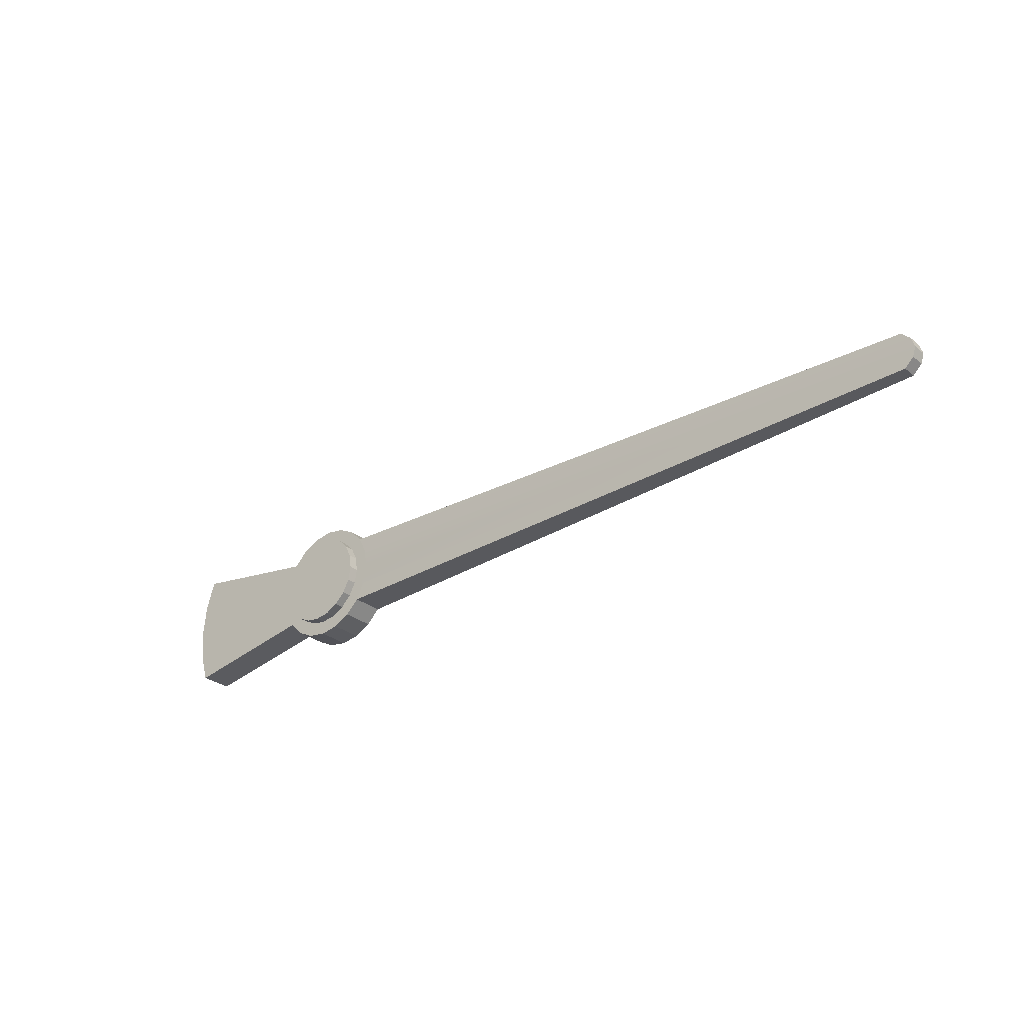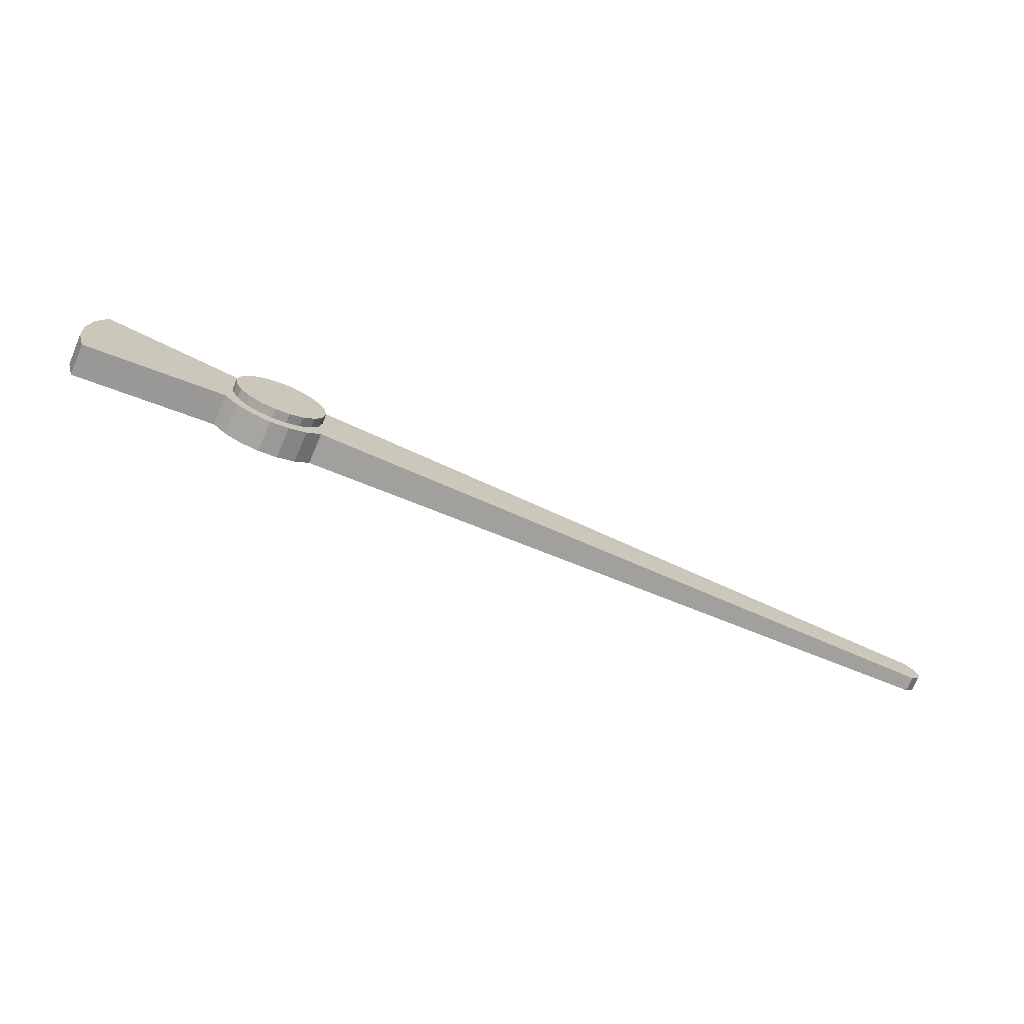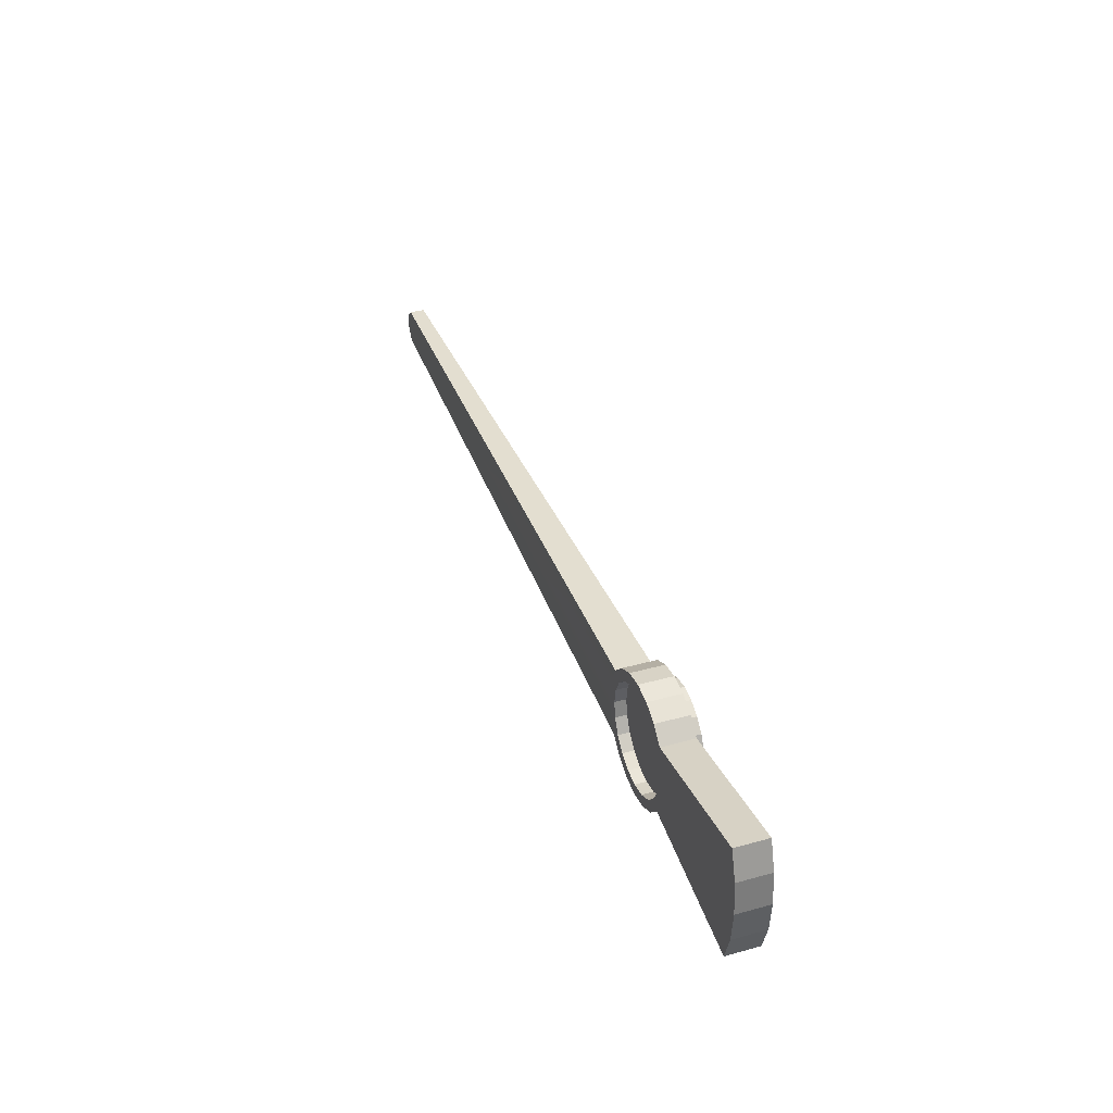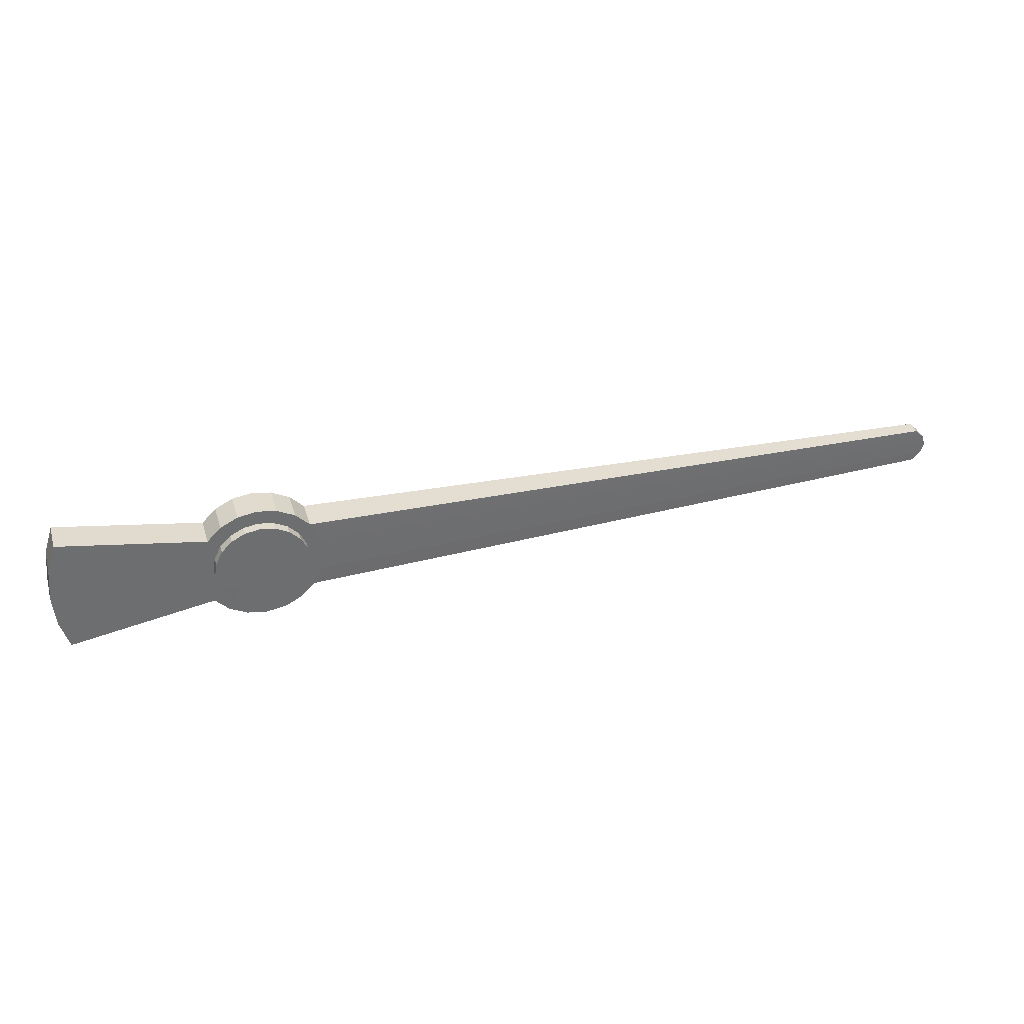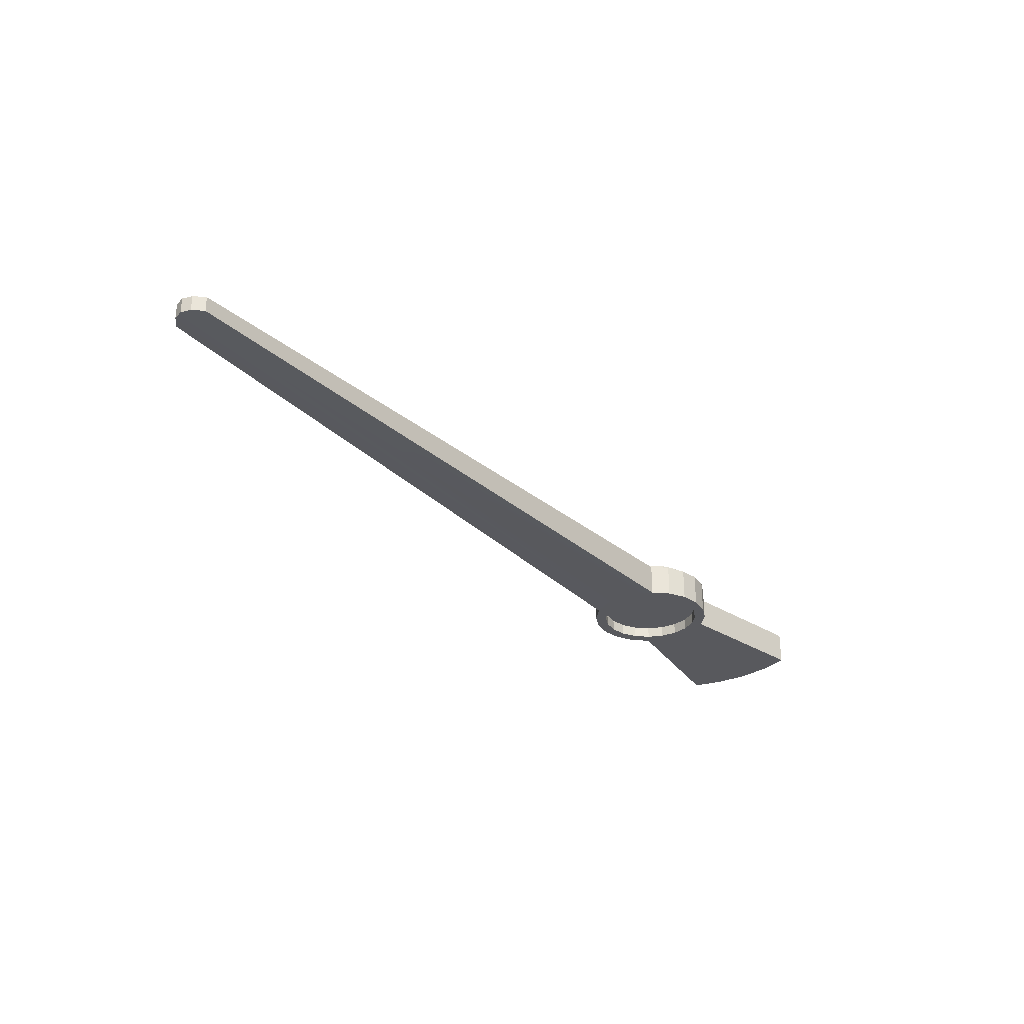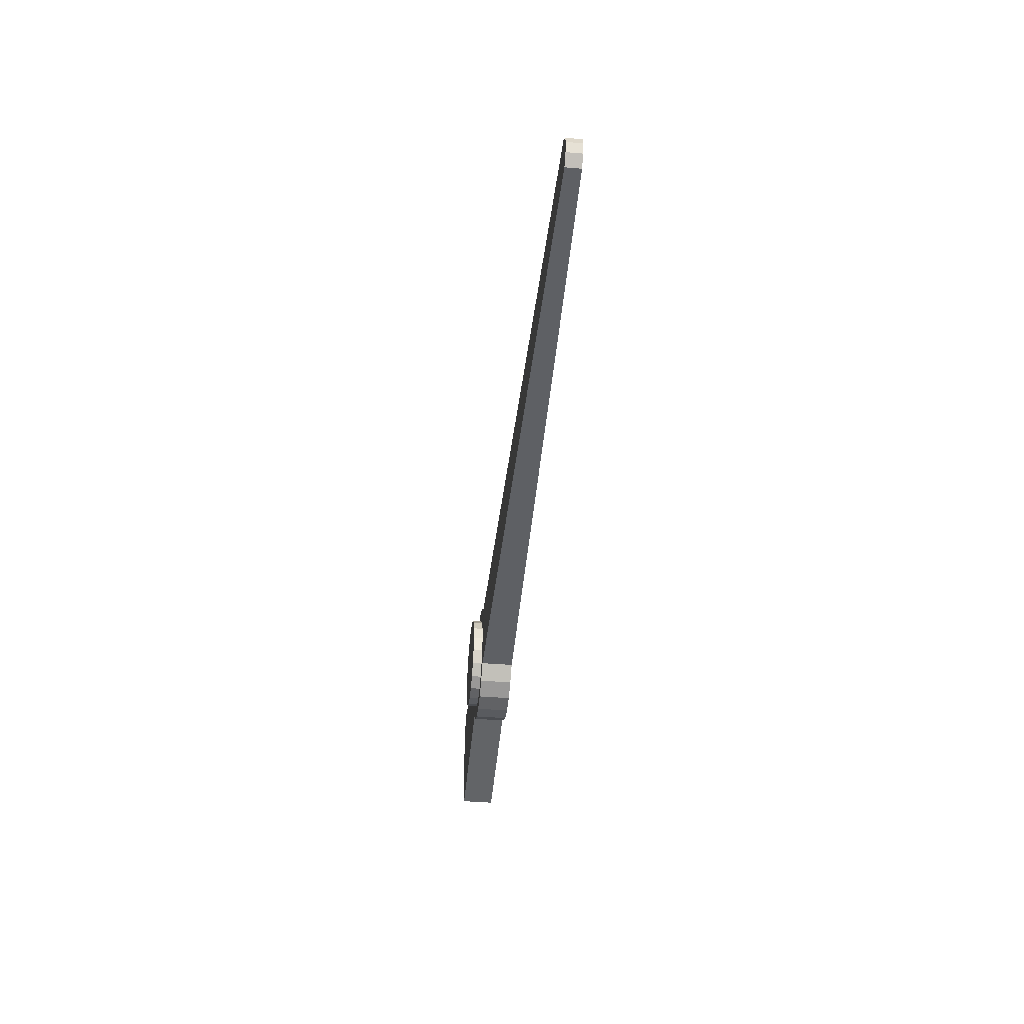
<metadata>
{"format":"obj","ext":"obj","renderer":"f3d","projection":"perspective","resolution":1024,"background":"white","views":[{"elev":-29.0,"azim":40.5,"up":"+Y"},{"elev":-72.0,"azim":-23.1,"up":"+Y"},{"elev":37.7,"azim":-109.4,"up":"+Y"},{"elev":36.1,"azim":-16.5,"up":"+Y"},{"elev":-29.9,"azim":127.6,"up":"+Z"},{"elev":-41.8,"azim":84.2,"up":"+Y"}]}
</metadata>
<code>
o Second_hand_Mesh
v 0.000379 -0.001454 -0.003744
v 0.000748 -0.001268 -0.003744
v 0.001042 -0.000976 -0.003744
v 0.001231 -0.000608 -0.003744
v 0.001298 -0.0002 -0.003744
v 0.001235 0.000209 -0.003744
v 0.001048 0.000579 -0.003744
v 0.000757 0.000873 -0.003744
v 0.000388 0.001062 -0.003744
v -2e-05 0.001128 -0.003744
v -0.000429 0.001065 -0.003744
v -0.000799 0.000879 -0.003744
v -0.001092 0.000587 -0.003744
v -0.001282 0.000219 -0.003744
v -0.001348 -0.000189 -0.003744
v -0.001285 -0.000598 -0.003744
v -0.001098 -0.000968 -0.003744
v -0.000807 -0.001262 -0.003744
v -0.000439 -0.001451 -0.003744
v -3e-05 -0.001517 -0.003744
v 0.000748 -0.001268 -0.003058
v 0.000379 -0.001454 -0.003058
v 0.001042 -0.000976 -0.003058
v 0.001231 -0.000608 -0.003058
v 0.001298 -0.0002 -0.003058
v 0.001235 0.000209 -0.003058
v 0.001048 0.000579 -0.003058
v 0.000757 0.000873 -0.003058
v 0.000388 0.001062 -0.003058
v -2e-05 0.001128 -0.003058
v -0.000429 0.001065 -0.003058
v -0.000799 0.000879 -0.003058
v -0.001092 0.000587 -0.003058
v -0.001282 0.000219 -0.003058
v -0.001348 -0.000189 -0.003058
v -0.001285 -0.000598 -0.003058
v -0.001098 -0.000968 -0.003058
v -0.000807 -0.001262 -0.003058
v -0.000439 -0.001451 -0.003058
v -3e-05 -0.001517 -0.003058
v 0.000286 -0.001164 -0.003058
v 0.00057 -0.00102 -0.003058
v 0.000796 -0.000796 -0.003058
v 0.000942 -0.000513 -0.003058
v 0.000993 -0.000198 -0.003058
v 0.000944 0.000116 -0.003058
v 0.000801 0.000401 -0.003058
v 0.000576 0.000627 -0.003058
v 0.000293 0.000772 -0.003058
v -2.1e-05 0.000823 -0.003058
v -0.000336 0.000775 -0.003058
v -0.00062 0.000631 -0.003058
v -0.000846 0.000407 -0.003058
v -0.000992 0.000124 -0.003058
v -0.001043 -0.000191 -0.003058
v -0.000994 -0.000505 -0.003058
v -0.000851 -0.00079 -0.003058
v -0.000627 -0.001016 -0.003058
v -0.000343 -0.001161 -0.003058
v -2.9e-05 -0.001212 -0.003058
v 0.000286 -0.001164 -0.002853
v 0.00057 -0.00102 -0.002853
v 0.000796 -0.000796 -0.002853
v 0.000942 -0.000513 -0.002853
v 0.000993 -0.000198 -0.002853
v 0.000944 0.000116 -0.002853
v 0.000801 0.000401 -0.002853
v 0.000576 0.000627 -0.002853
v 0.000293 0.000772 -0.002853
v -2.1e-05 0.000823 -0.002853
v -0.000336 0.000775 -0.002853
v -0.00062 0.000631 -0.002853
v -0.000846 0.000407 -0.002853
v -0.000992 0.000124 -0.002853
v -0.001043 -0.000191 -0.002853
v -0.000994 -0.000505 -0.002853
v -0.000851 -0.00079 -0.002853
v -0.000627 -0.001016 -0.002853
v -0.000343 -0.001161 -0.002853
v -2.9e-05 -0.001212 -0.002853
v -2.5e-05 -0.000194 -0.002853
v 0.000307 -0.001231 -0.003744
v 0.000611 -0.001078 -0.003744
v 0.000853 -0.000838 -0.003744
v 0.001009 -0.000535 -0.003744
v 0.001064 -0.000199 -0.003744
v 0.001012 0.000138 -0.003744
v 0.000858 0.000442 -0.003744
v 0.000618 0.000684 -0.003744
v 0.000315 0.00084 -0.003744
v -2.1e-05 0.000894 -0.003744
v -0.000358 0.000842 -0.003744
v -0.000662 0.000689 -0.003744
v -0.000904 0.000449 -0.003744
v -0.001059 0.000146 -0.003744
v -0.001114 -0.00019 -0.003744
v -0.001062 -0.000527 -0.003744
v -0.000908 -0.000831 -0.003744
v -0.000669 -0.001073 -0.003744
v -0.000366 -0.001229 -0.003744
v -2.9e-05 -0.001283 -0.003744
v 0.000307 -0.001231 -0.003509
v 0.000611 -0.001078 -0.003509
v -2.5e-05 -0.000194 -0.003509
v 0.000853 -0.000838 -0.003509
v 0.001009 -0.000535 -0.003509
v 0.001064 -0.000199 -0.003509
v 0.001012 0.000138 -0.003509
v 0.000858 0.000442 -0.003509
v 0.000618 0.000684 -0.003509
v 0.000315 0.00084 -0.003509
v -2.1e-05 0.000894 -0.003509
v -0.000358 0.000842 -0.003509
v -0.000662 0.000689 -0.003509
v -0.000904 0.000449 -0.003509
v -0.001059 0.000146 -0.003509
v -0.001114 -0.00019 -0.003509
v -0.001062 -0.000527 -0.003509
v -0.000908 -0.000831 -0.003509
v -0.000669 -0.001073 -0.003509
v -0.000366 -0.001229 -0.003509
v -2.9e-05 -0.001283 -0.003509
v -0.004132 0.001107 -0.003744
v -0.004323 0.000498 -0.003744
v -0.004323 0.000498 -0.003058
v -0.004132 0.001107 -0.003058
v -0.00439 -0.000178 -0.003744
v -0.00439 -0.000178 -0.003058
v -0.004328 -0.000854 -0.003744
v -0.004328 -0.000854 -0.003058
v -0.004142 -0.001464 -0.003744
v -0.004142 -0.001464 -0.003058
v 0.01517 -0.000646 -0.003558
v 0.01536 -0.000461 -0.003558
v 0.01536 -0.000461 -0.003245
v 0.01517 -0.000646 -0.003245
v 0.01542 -0.000254 -0.003558
v 0.01542 -0.000254 -0.003245
v 0.01536 -4.7e-05 -0.003558
v 0.01536 -4.7e-05 -0.003245
v 0.01517 0.00014 -0.003558
v 0.01517 0.00014 -0.003245
f 103 102 104
f 105 103 104
f 106 105 104
f 107 106 104
f 108 107 104
f 109 108 104
f 110 109 104
f 111 110 104
f 112 111 104
f 113 112 104
f 114 113 104
f 115 114 104
f 116 115 104
f 117 116 104
f 118 117 104
f 119 118 104
f 120 119 104
f 121 120 104
f 122 121 104
f 102 122 104
f 1 2 21 22
f 2 3 23 21
f 133 134 135 136
f 134 137 138 135
f 137 139 140 138
f 139 141 142 140
f 7 8 28 27
f 8 9 29 28
f 9 10 30 29
f 10 11 31 30
f 11 12 32 31
f 12 13 33 32
f 123 124 125 126
f 124 127 128 125
f 127 129 130 128
f 129 131 132 130
f 17 18 38 37
f 18 19 39 38
f 19 20 40 39
f 20 1 22 40
f 22 21 42 41
f 21 23 43 42
f 23 24 44 43
f 24 25 45 44
f 25 26 46 45
f 26 27 47 46
f 27 28 48 47
f 28 29 49 48
f 29 30 50 49
f 30 31 51 50
f 31 32 52 51
f 32 33 53 52
f 33 34 54 53
f 34 35 55 54
f 35 36 56 55
f 36 37 57 56
f 37 38 58 57
f 38 39 59 58
f 39 40 60 59
f 40 22 41 60
f 41 42 62 61
f 42 43 63 62
f 43 44 64 63
f 44 45 65 64
f 45 46 66 65
f 46 47 67 66
f 47 48 68 67
f 48 49 69 68
f 49 50 70 69
f 50 51 71 70
f 51 52 72 71
f 52 53 73 72
f 53 54 74 73
f 54 55 75 74
f 55 56 76 75
f 56 57 77 76
f 57 58 78 77
f 58 59 79 78
f 59 60 80 79
f 60 41 61 80
f 80 81 79
f 75 81 74
f 61 81 80
f 66 81 65
f 67 81 66
f 76 81 75
f 81 64 65
f 74 81 73
f 81 63 64
f 73 81 72
f 62 63 81
f 72 81 71
f 62 81 61
f 71 81 70
f 68 81 67
f 77 81 76
f 69 81 68
f 78 81 77
f 70 81 69
f 79 81 78
f 2 1 82 83
f 3 2 83 84
f 4 3 84 85
f 5 4 85 86
f 6 5 86 87
f 7 6 87 88
f 8 7 88 89
f 9 8 89 90
f 10 9 90 91
f 11 10 91 92
f 12 11 92 93
f 13 12 93 94
f 14 13 94 95
f 15 14 95 96
f 16 15 96 97
f 17 16 97 98
f 18 17 98 99
f 19 18 99 100
f 20 19 100 101
f 1 20 101 82
f 83 82 102 103
f 84 83 103 105
f 85 84 105 106
f 86 85 106 107
f 87 86 107 108
f 88 87 108 109
f 89 88 109 110
f 90 89 110 111
f 91 90 111 112
f 92 91 112 113
f 93 92 113 114
f 94 93 114 115
f 95 94 115 116
f 96 95 116 117
f 97 96 117 118
f 98 97 118 119
f 99 98 119 120
f 100 99 120 121
f 101 100 121 122
f 82 101 122 102
f 13 14 124 123
f 34 33 126 125
f 33 13 123 126
f 14 15 127 124
f 35 34 125 128
f 15 16 129 127
f 36 35 128 130
f 16 17 131 129
f 17 37 132 131
f 37 36 130 132
f 3 4 134 133
f 24 23 136 135
f 23 3 133 136
f 4 5 137 134
f 25 24 135 138
f 5 6 139 137
f 26 25 138 140
f 6 7 141 139
f 7 27 142 141
f 27 26 140 142

</code>
